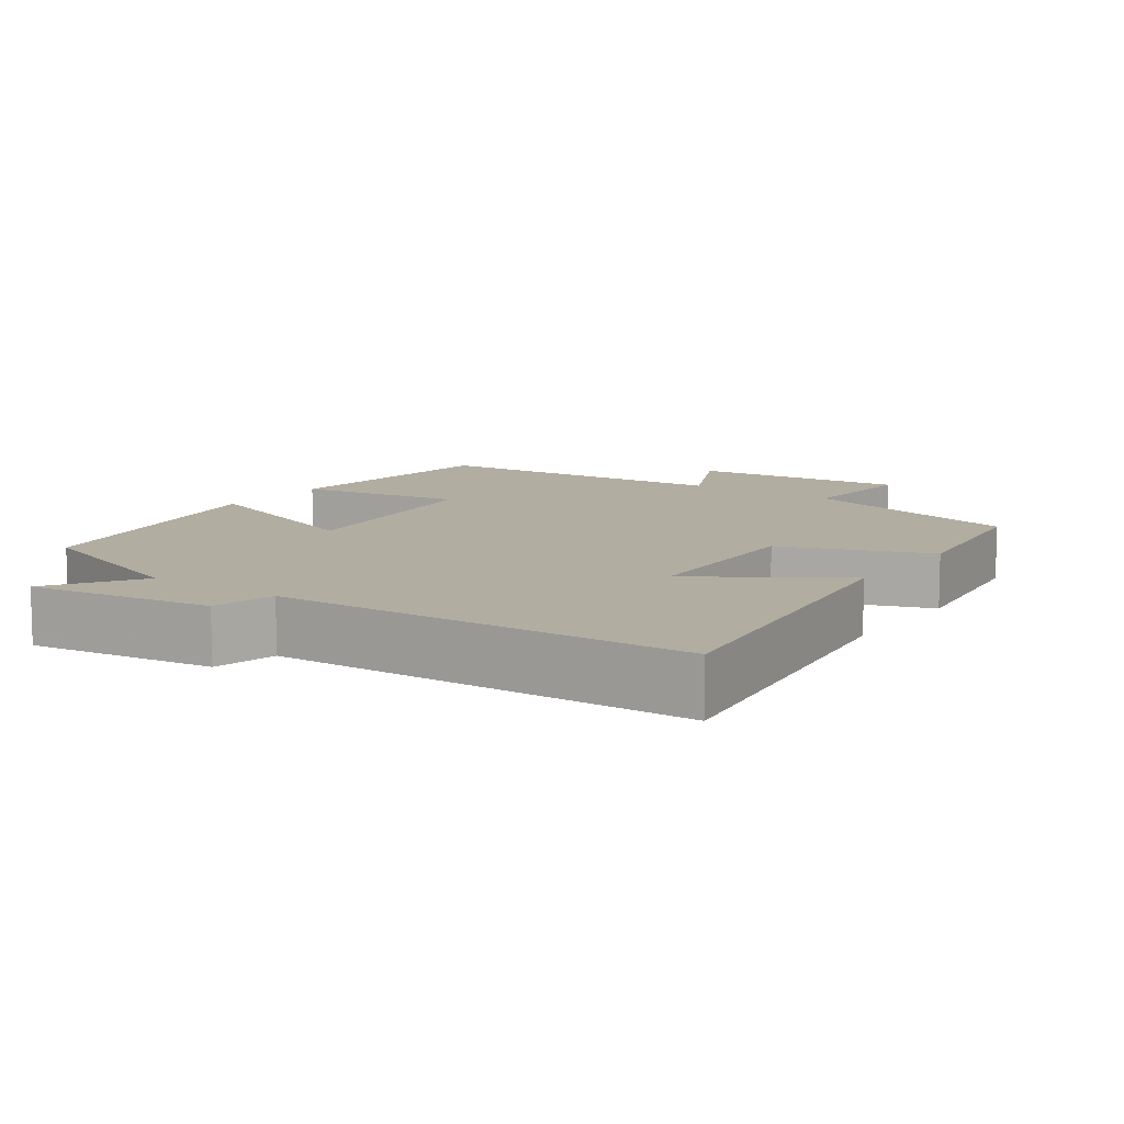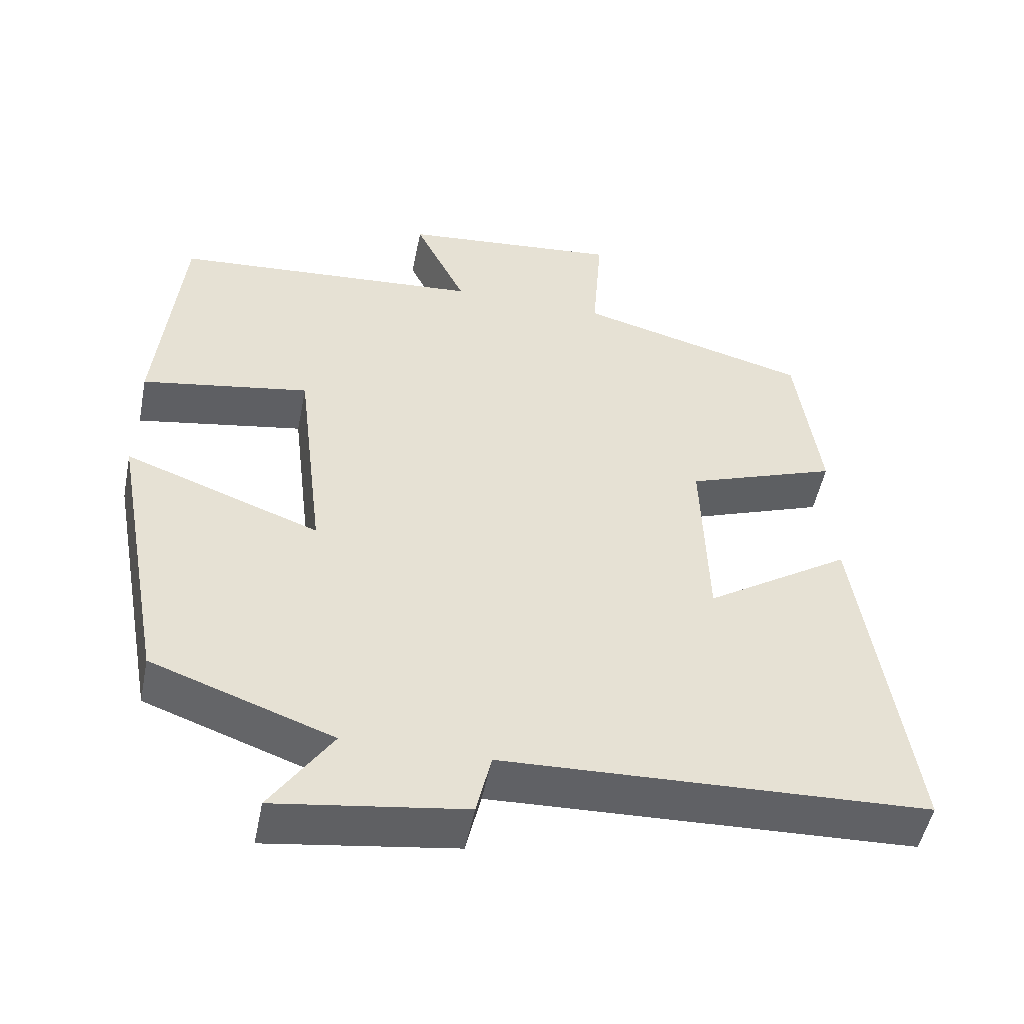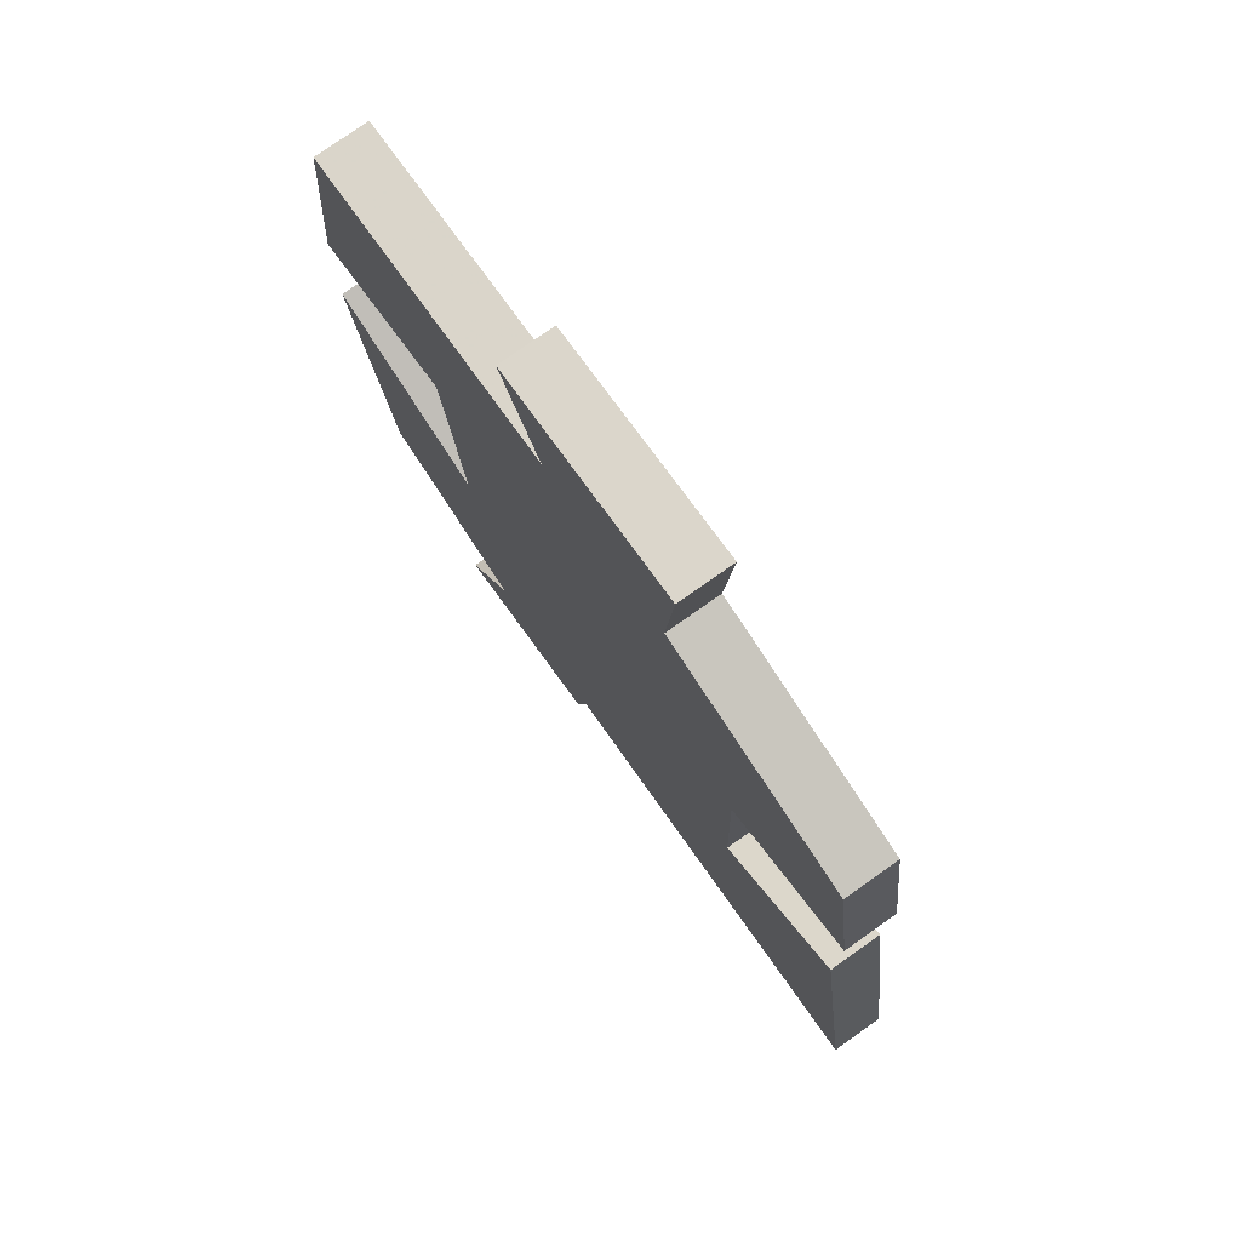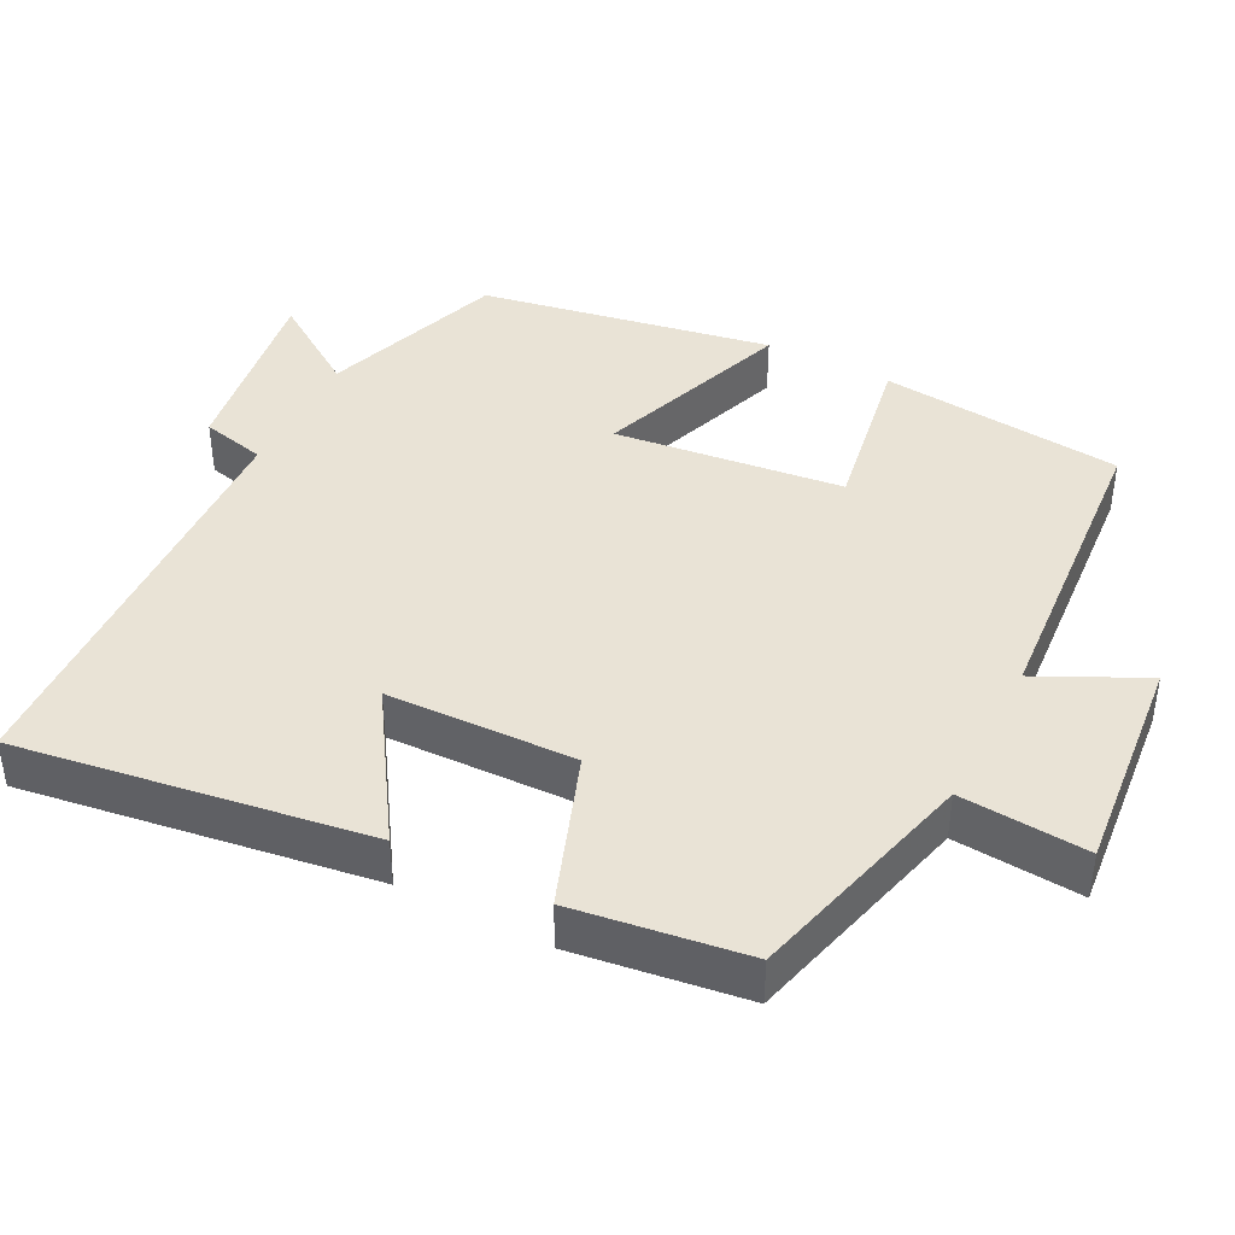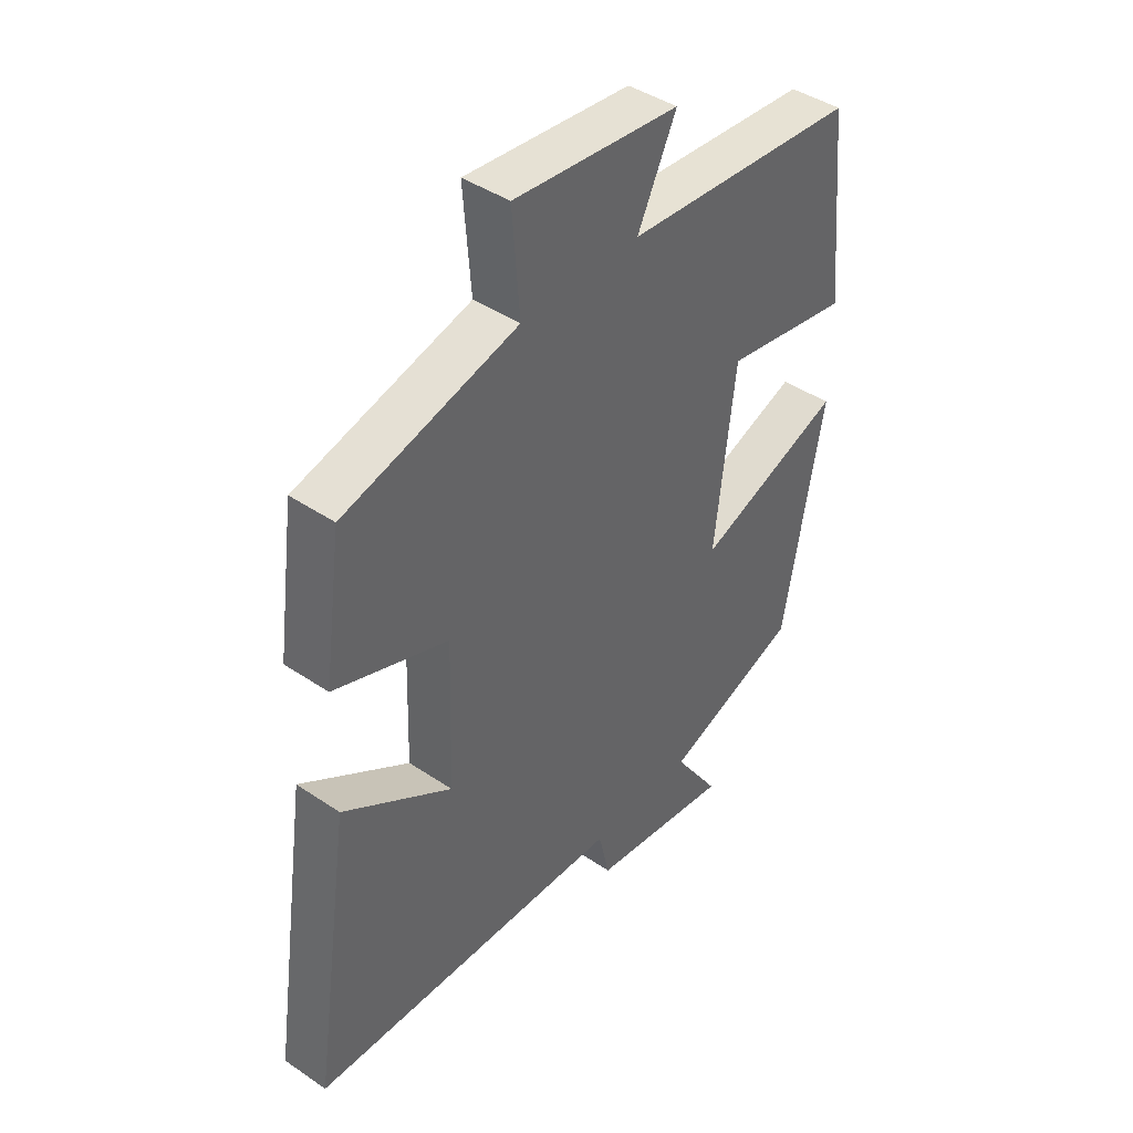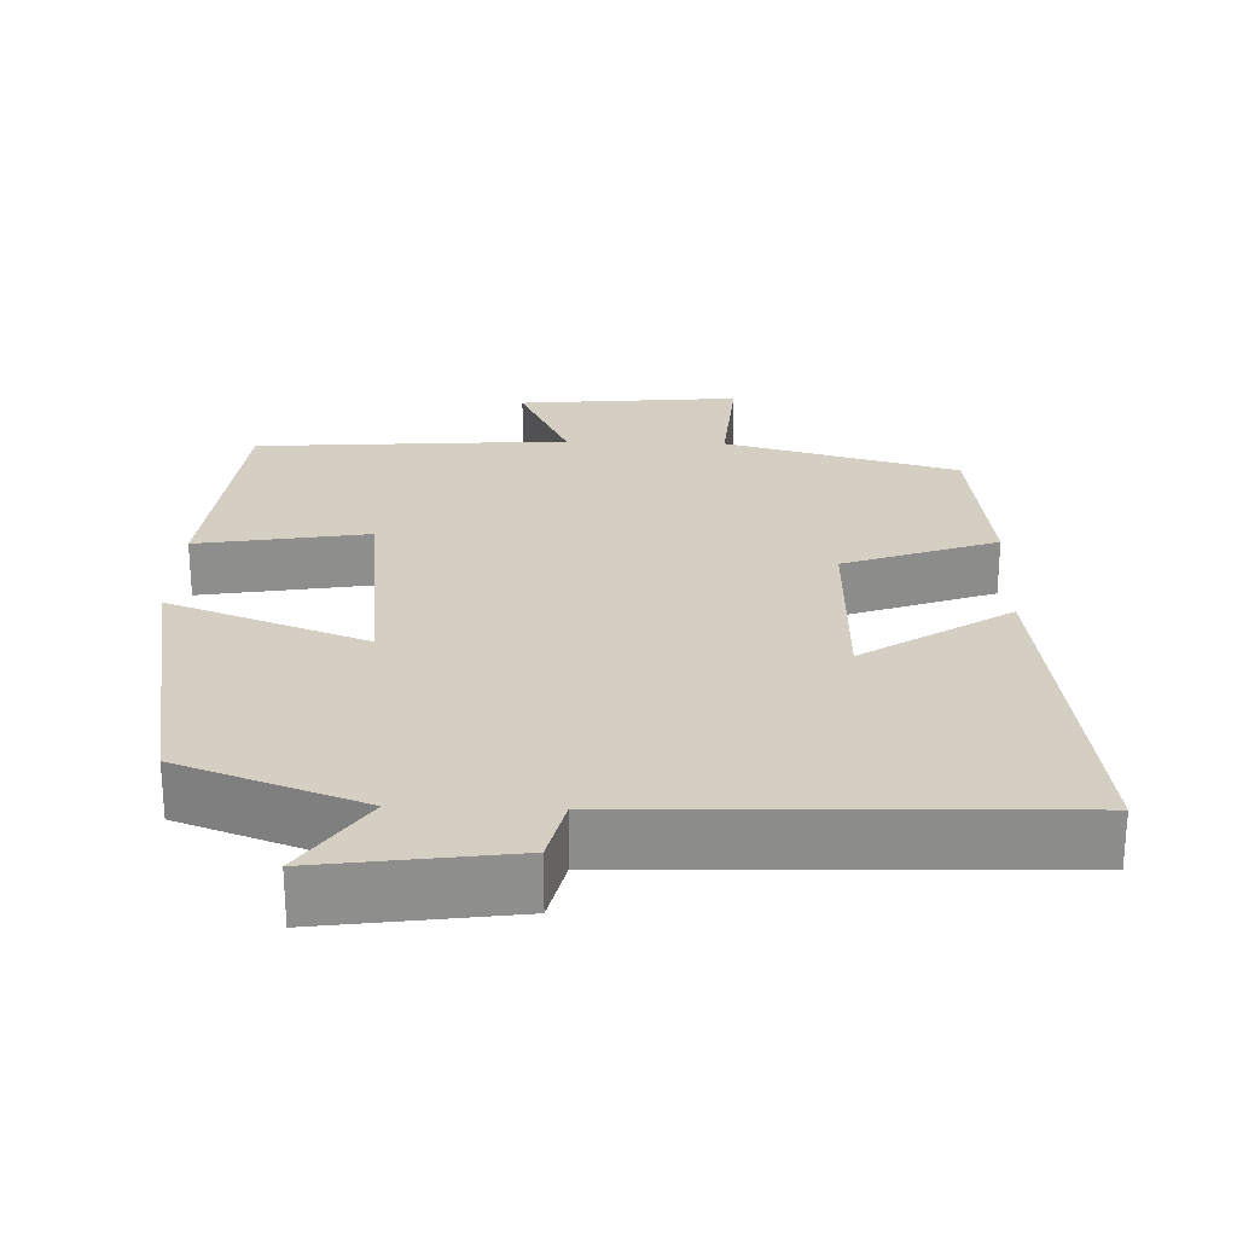
<metadata>
{"format":"obj","ext":"obj","renderer":"f3d","projection":"perspective","resolution":1024,"background":"white","views":[{"elev":10.3,"azim":-144.8,"up":"+Y"},{"elev":-50.5,"azim":168.8,"up":"+Z"},{"elev":77.1,"azim":-125.2,"up":"+Z"},{"elev":42.0,"azim":-62.9,"up":"+Y"},{"elev":42.6,"azim":-51.1,"up":"+Z"},{"elev":25.5,"azim":-177.9,"up":"+Y"}]}
</metadata>
<code>
v 0.468 0.07 0.469
v 0.5 0.07 0.145
v 0.275 0.07 0.183
v 0.239 0.07 -0.121
v 0.5 0.07 -0.025
v 0.429 0.07 -0.413
v 0.187 0.07 -0.5
v 0.269 0.07 -0.622
v 0.017 0.07 -0.586
v -0.003 0.07 -0.5
v -0.569 0.07 -0.48
v -0.5 0.07 -0.013
v -0.306 0.07 -0.138
v -0.298 0.07 0.114
v -0.5 0.07 0.187
v -0.468 0.07 0.418
v -0.159 0.07 0.5
v -0.172 0.07 0.67
v 0.122 0.07 0.642
v 0.053 0.07 0.5
v 0.468 0 0.469
v 0.5 0 0.145
v 0.275 0 0.183
v 0.239 0 -0.121
v 0.5 0 -0.025
v 0.429 0 -0.413
v 0.187 0 -0.5
v 0.269 0 -0.622
v 0.017 0 -0.586
v -0.003 0 -0.5
v -0.569 0 -0.48
v -0.5 0 -0.013
v -0.306 0 -0.138
v -0.298 0 0.114
v -0.5 0 0.187
v -0.468 0 0.418
v -0.159 0 0.5
v -0.172 0 0.67
v 0.122 0 0.642
v 0.053 0 0.5
f 17 18 19 20
f 14 15 16 17
f 13 14 17 20
f 10 11 12 13
f 10 13 20
f 7 8 9 10
f 4 5 6 7
f 3 4 7 10
f 20 1 2 3
f 3 10 20
f 40 39 38 37
f 37 36 35 34
f 40 37 34 33
f 33 32 31 30
f 40 33 30
f 30 29 28 27
f 27 26 25 24
f 30 27 24 23
f 23 22 21 40
f 40 30 23
f 1 21 22 2
f 2 22 23 3
f 3 23 24 4
f 4 24 25 5
f 5 25 26 6
f 6 26 27 7
f 7 27 28 8
f 8 28 29 9
f 9 29 30 10
f 10 30 31 11
f 11 31 32 12
f 12 32 33 13
f 13 33 34 14
f 14 34 35 15
f 15 35 36 16
f 16 36 37 17
f 17 37 38 18
f 18 38 39 19
f 19 39 40 20
f 20 40 21 1

</code>
